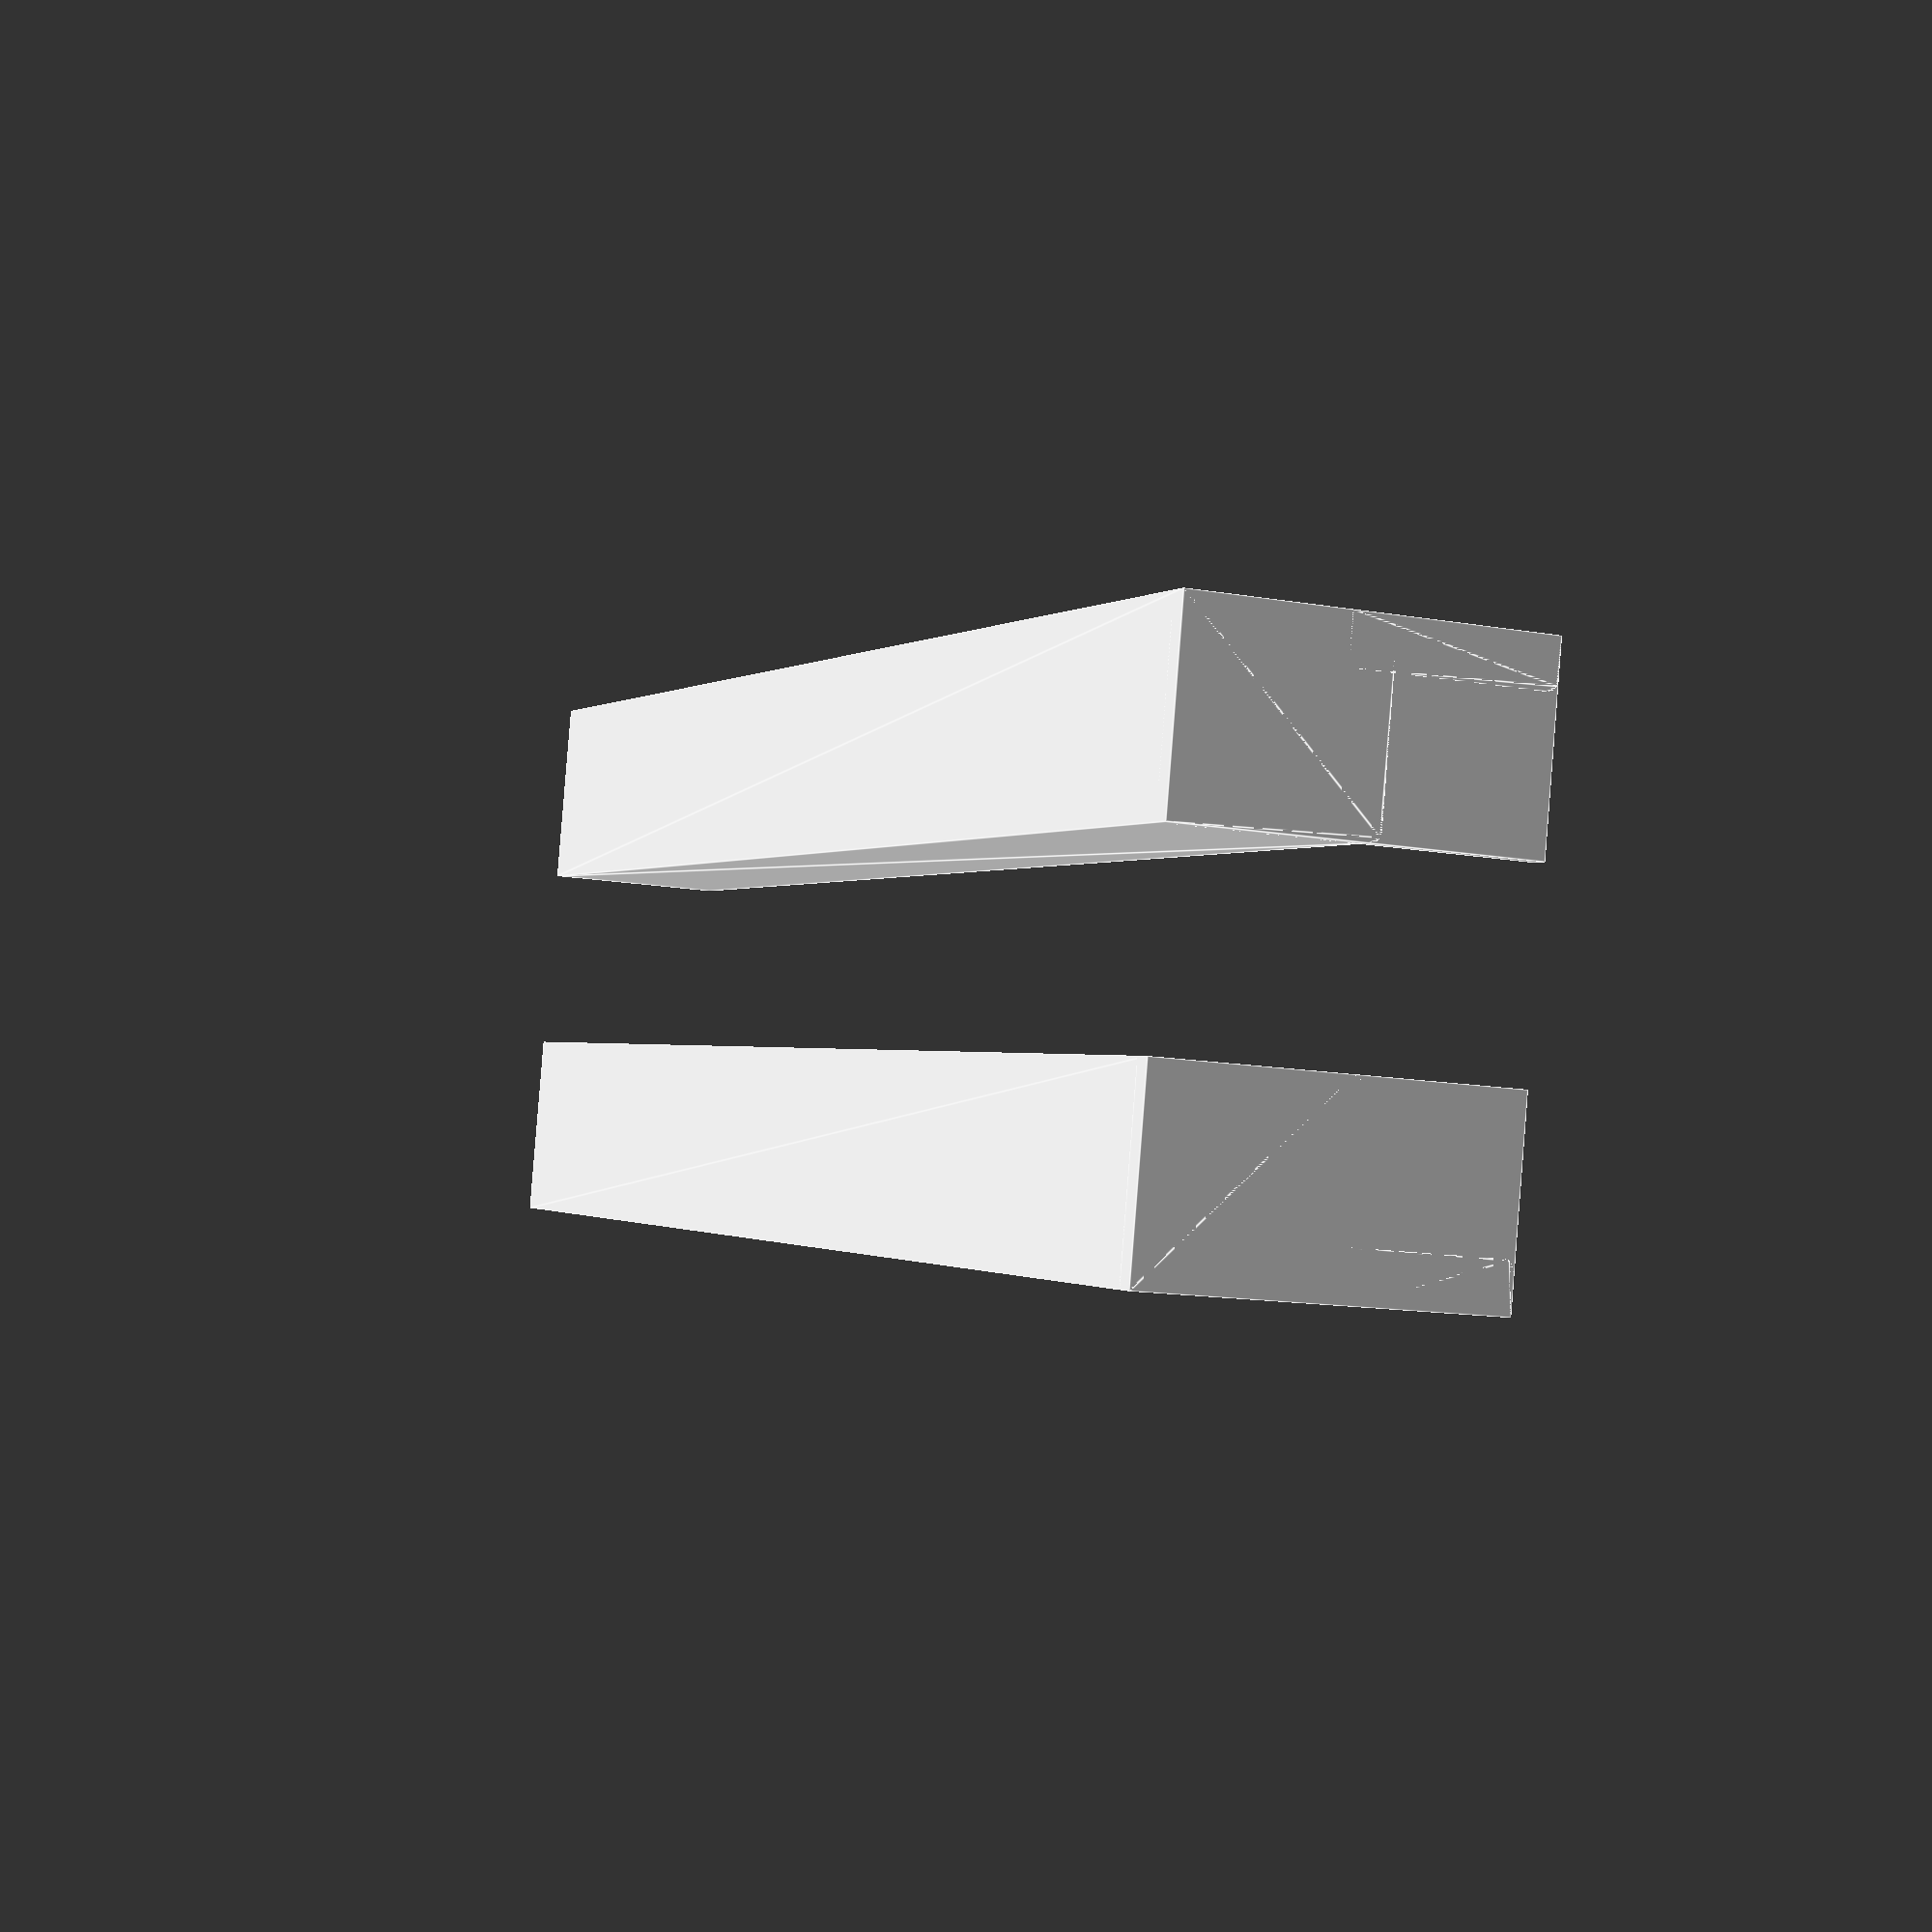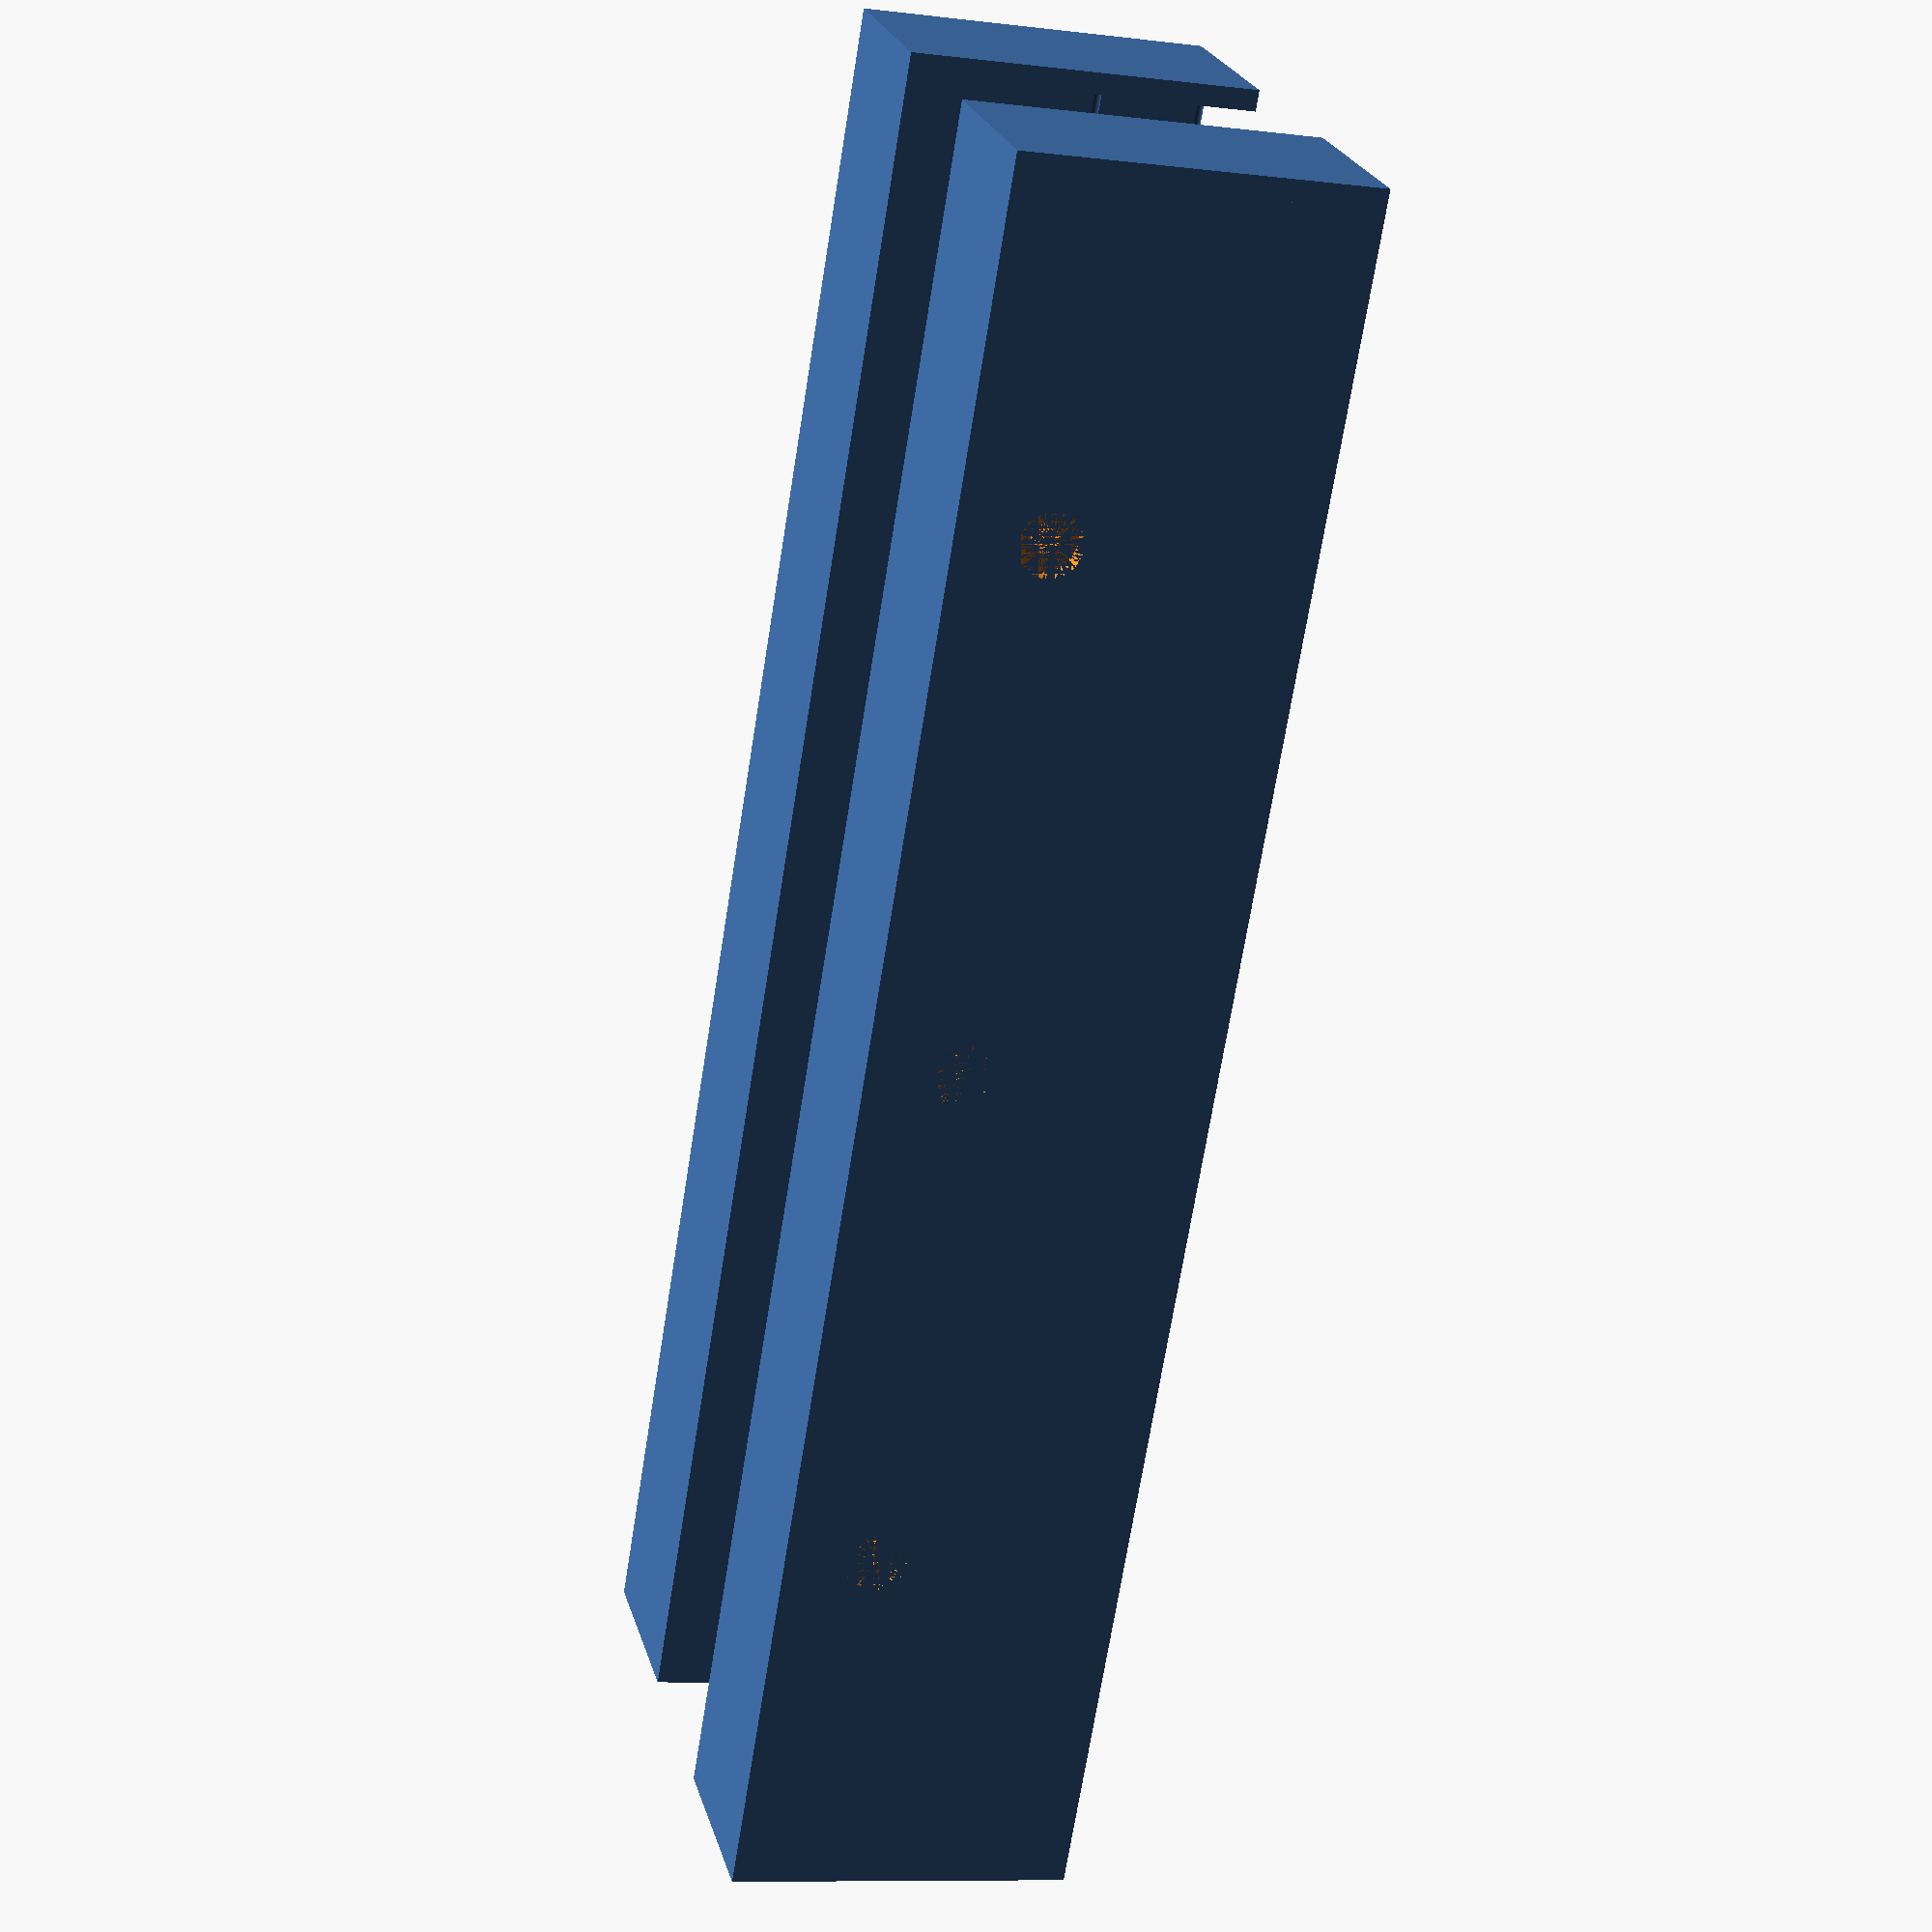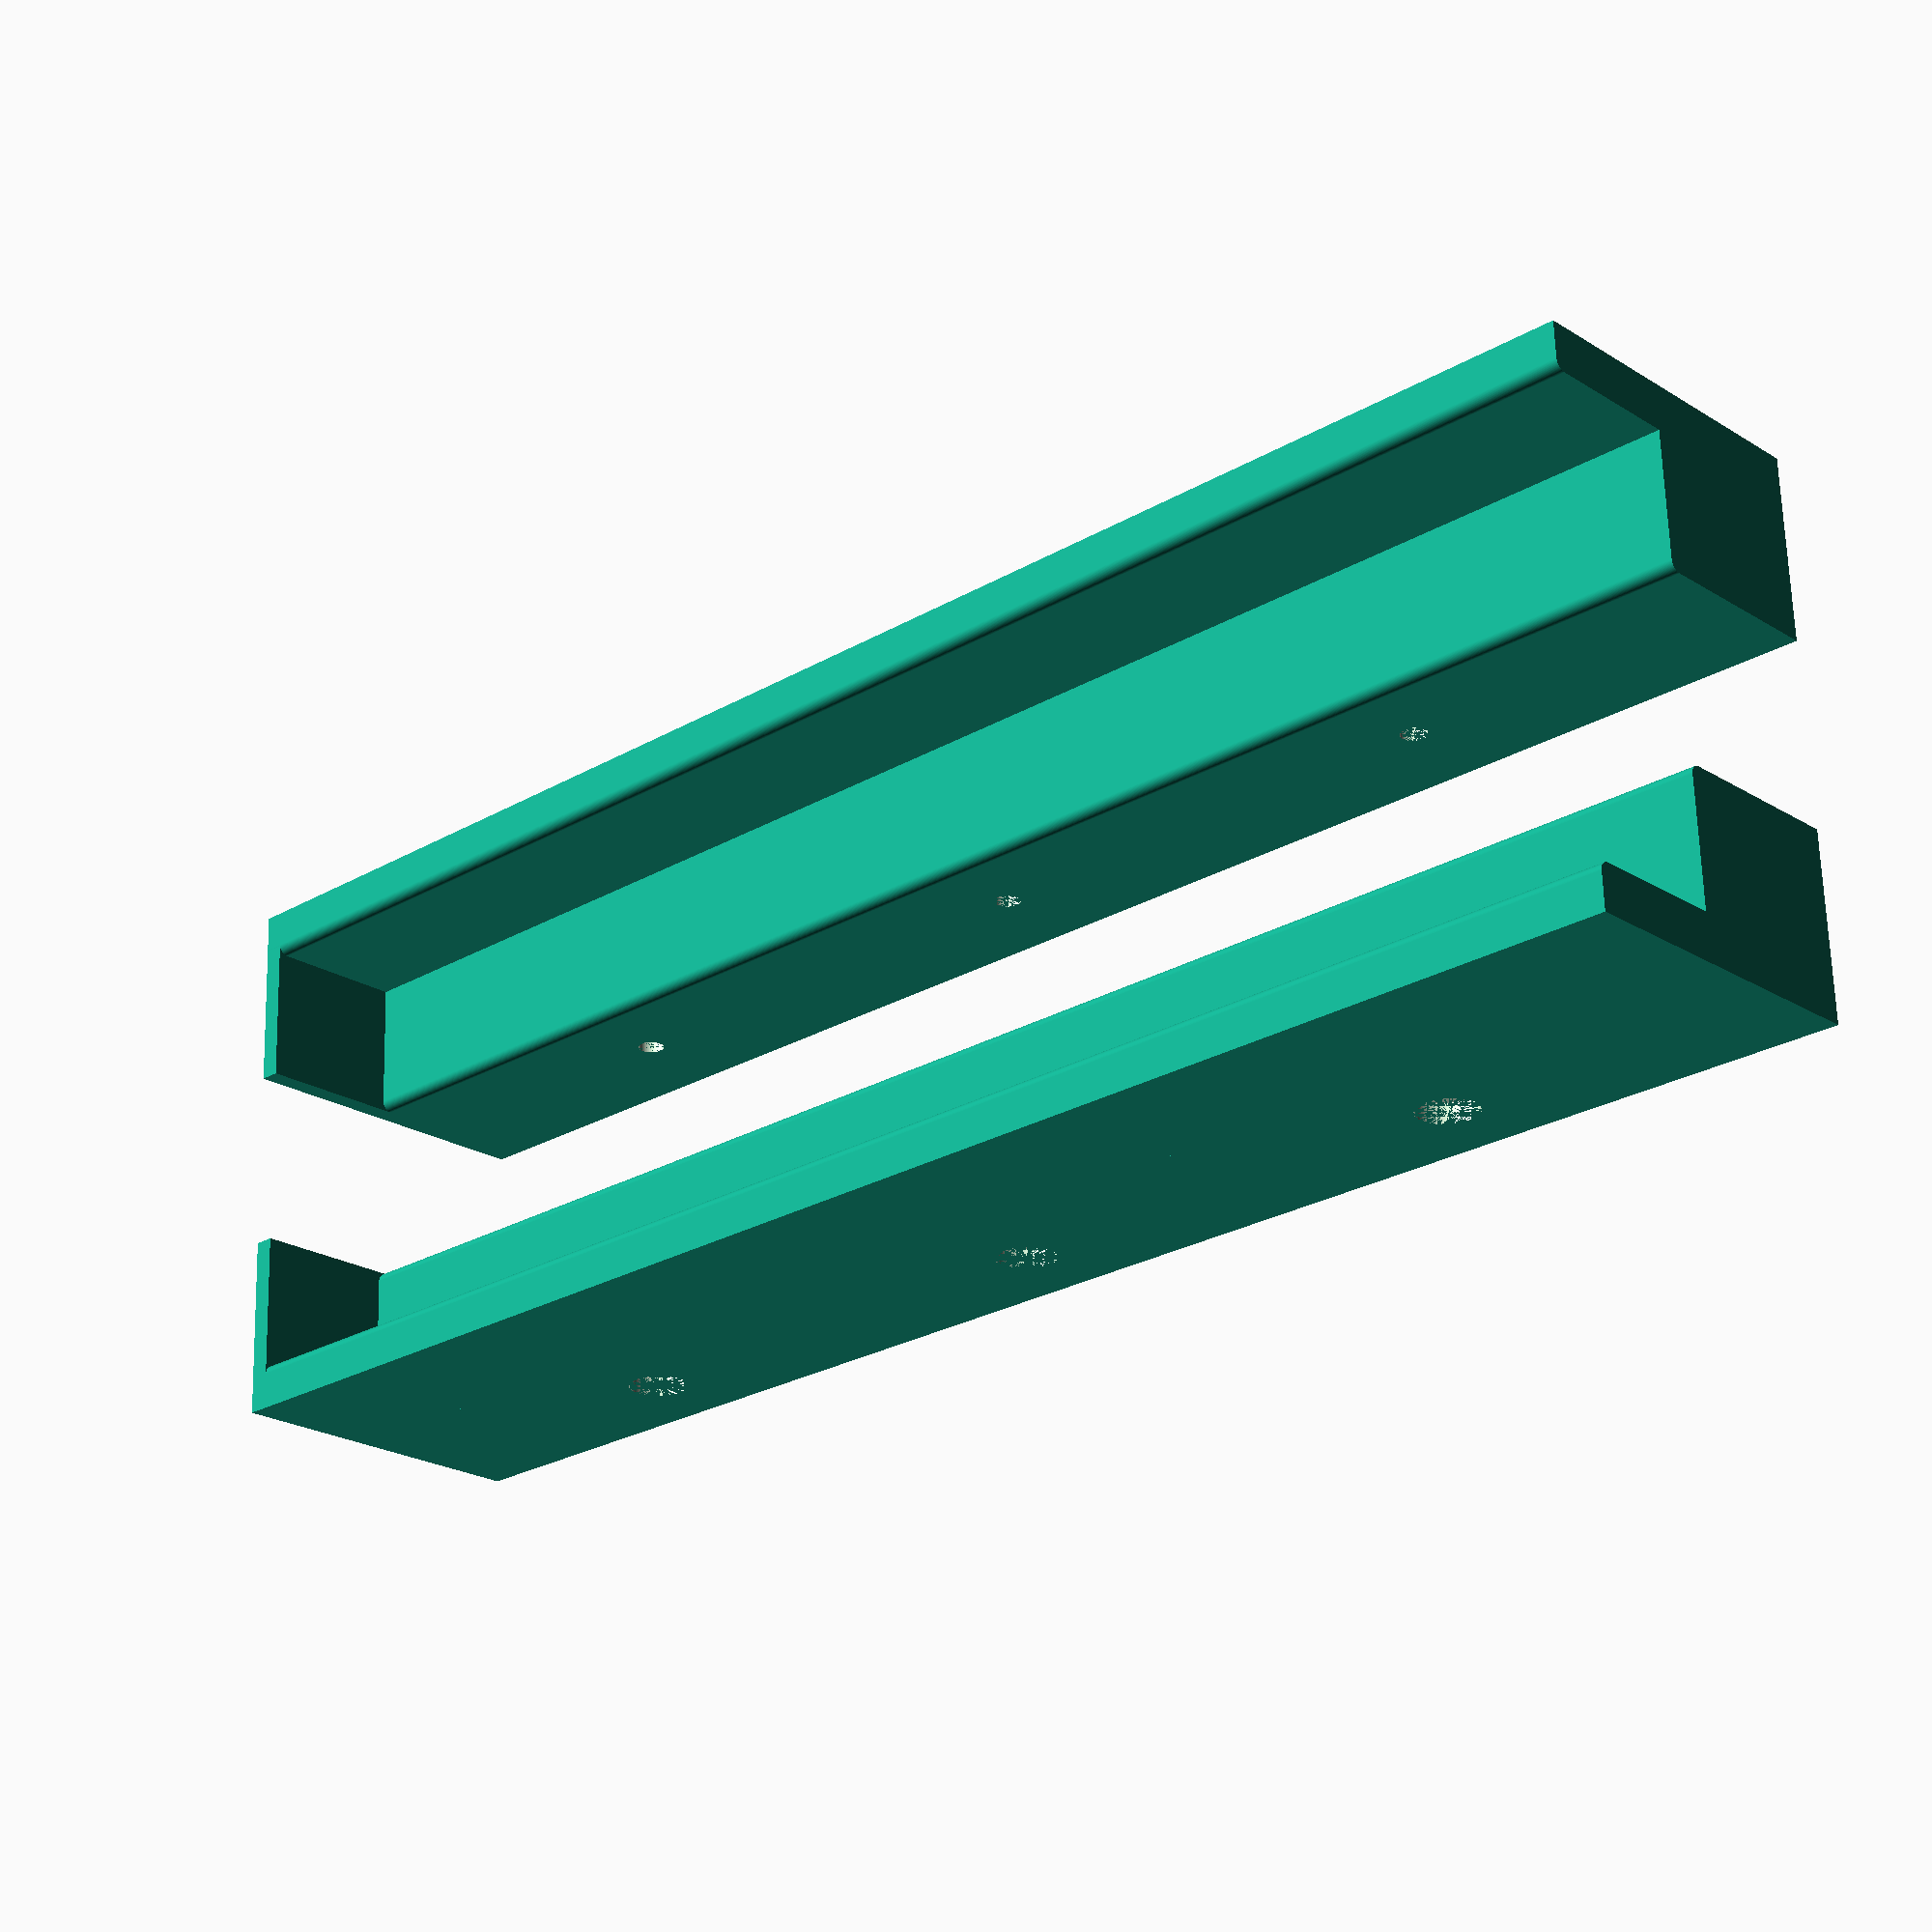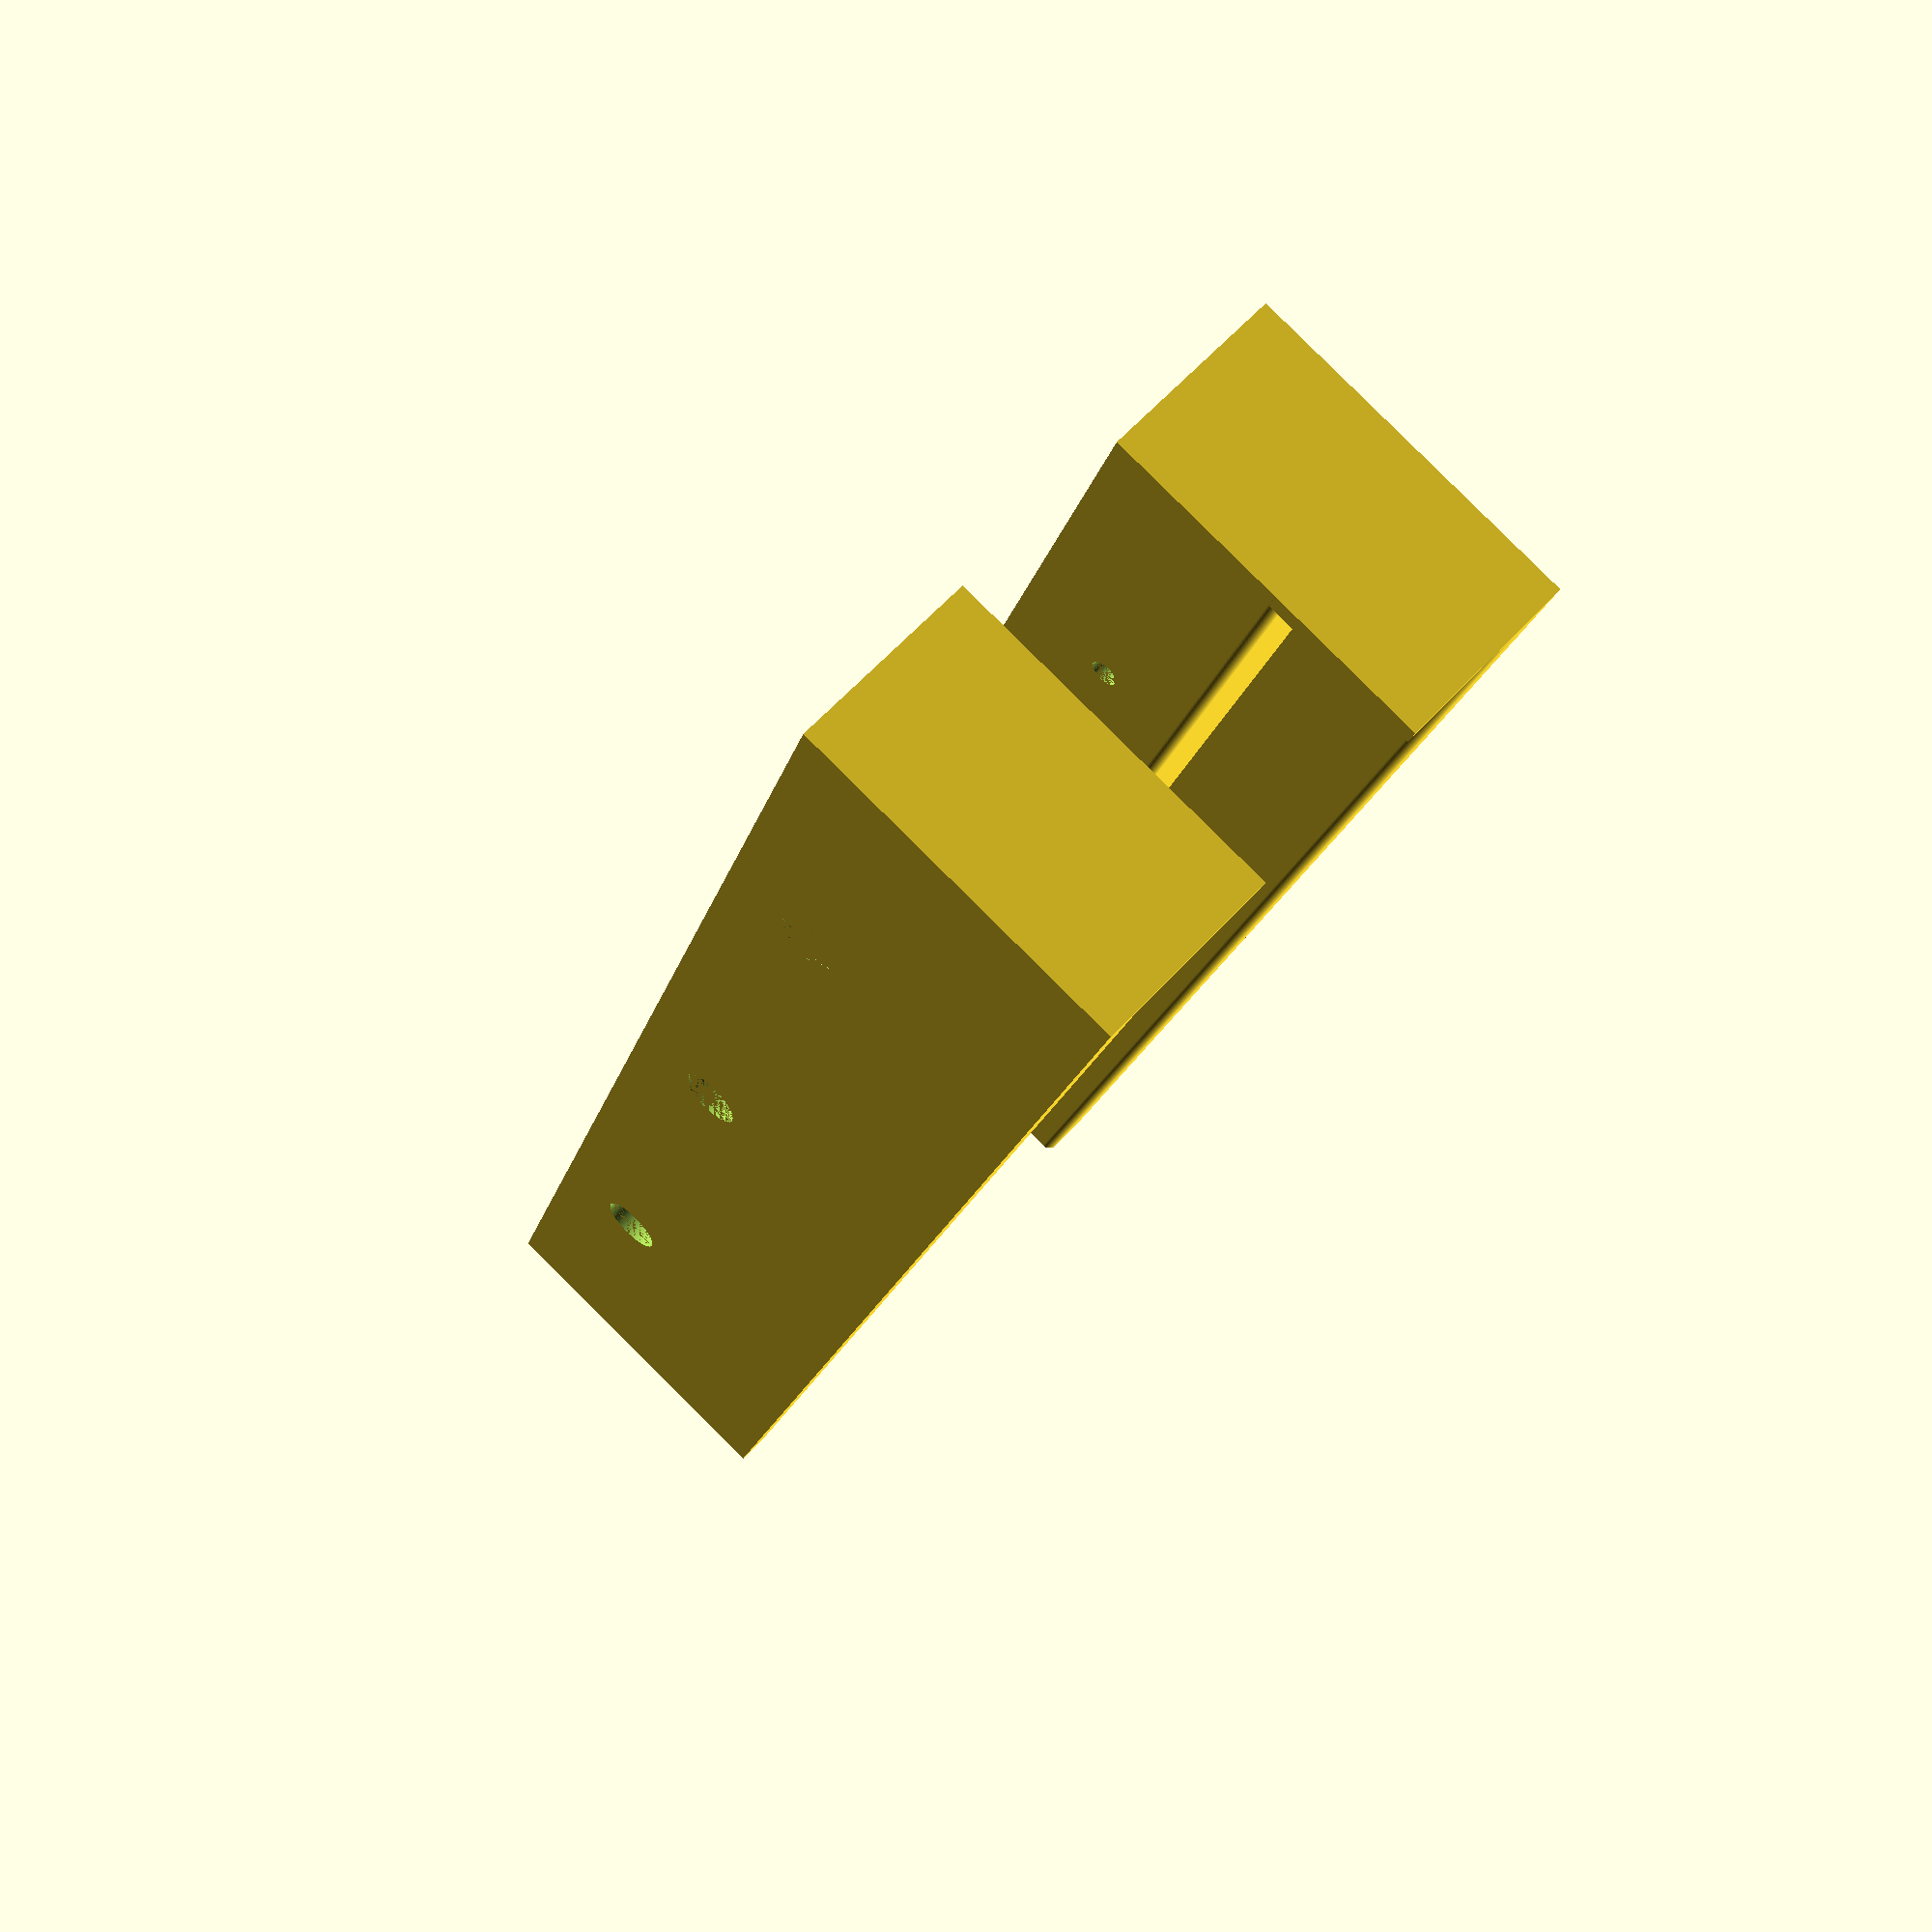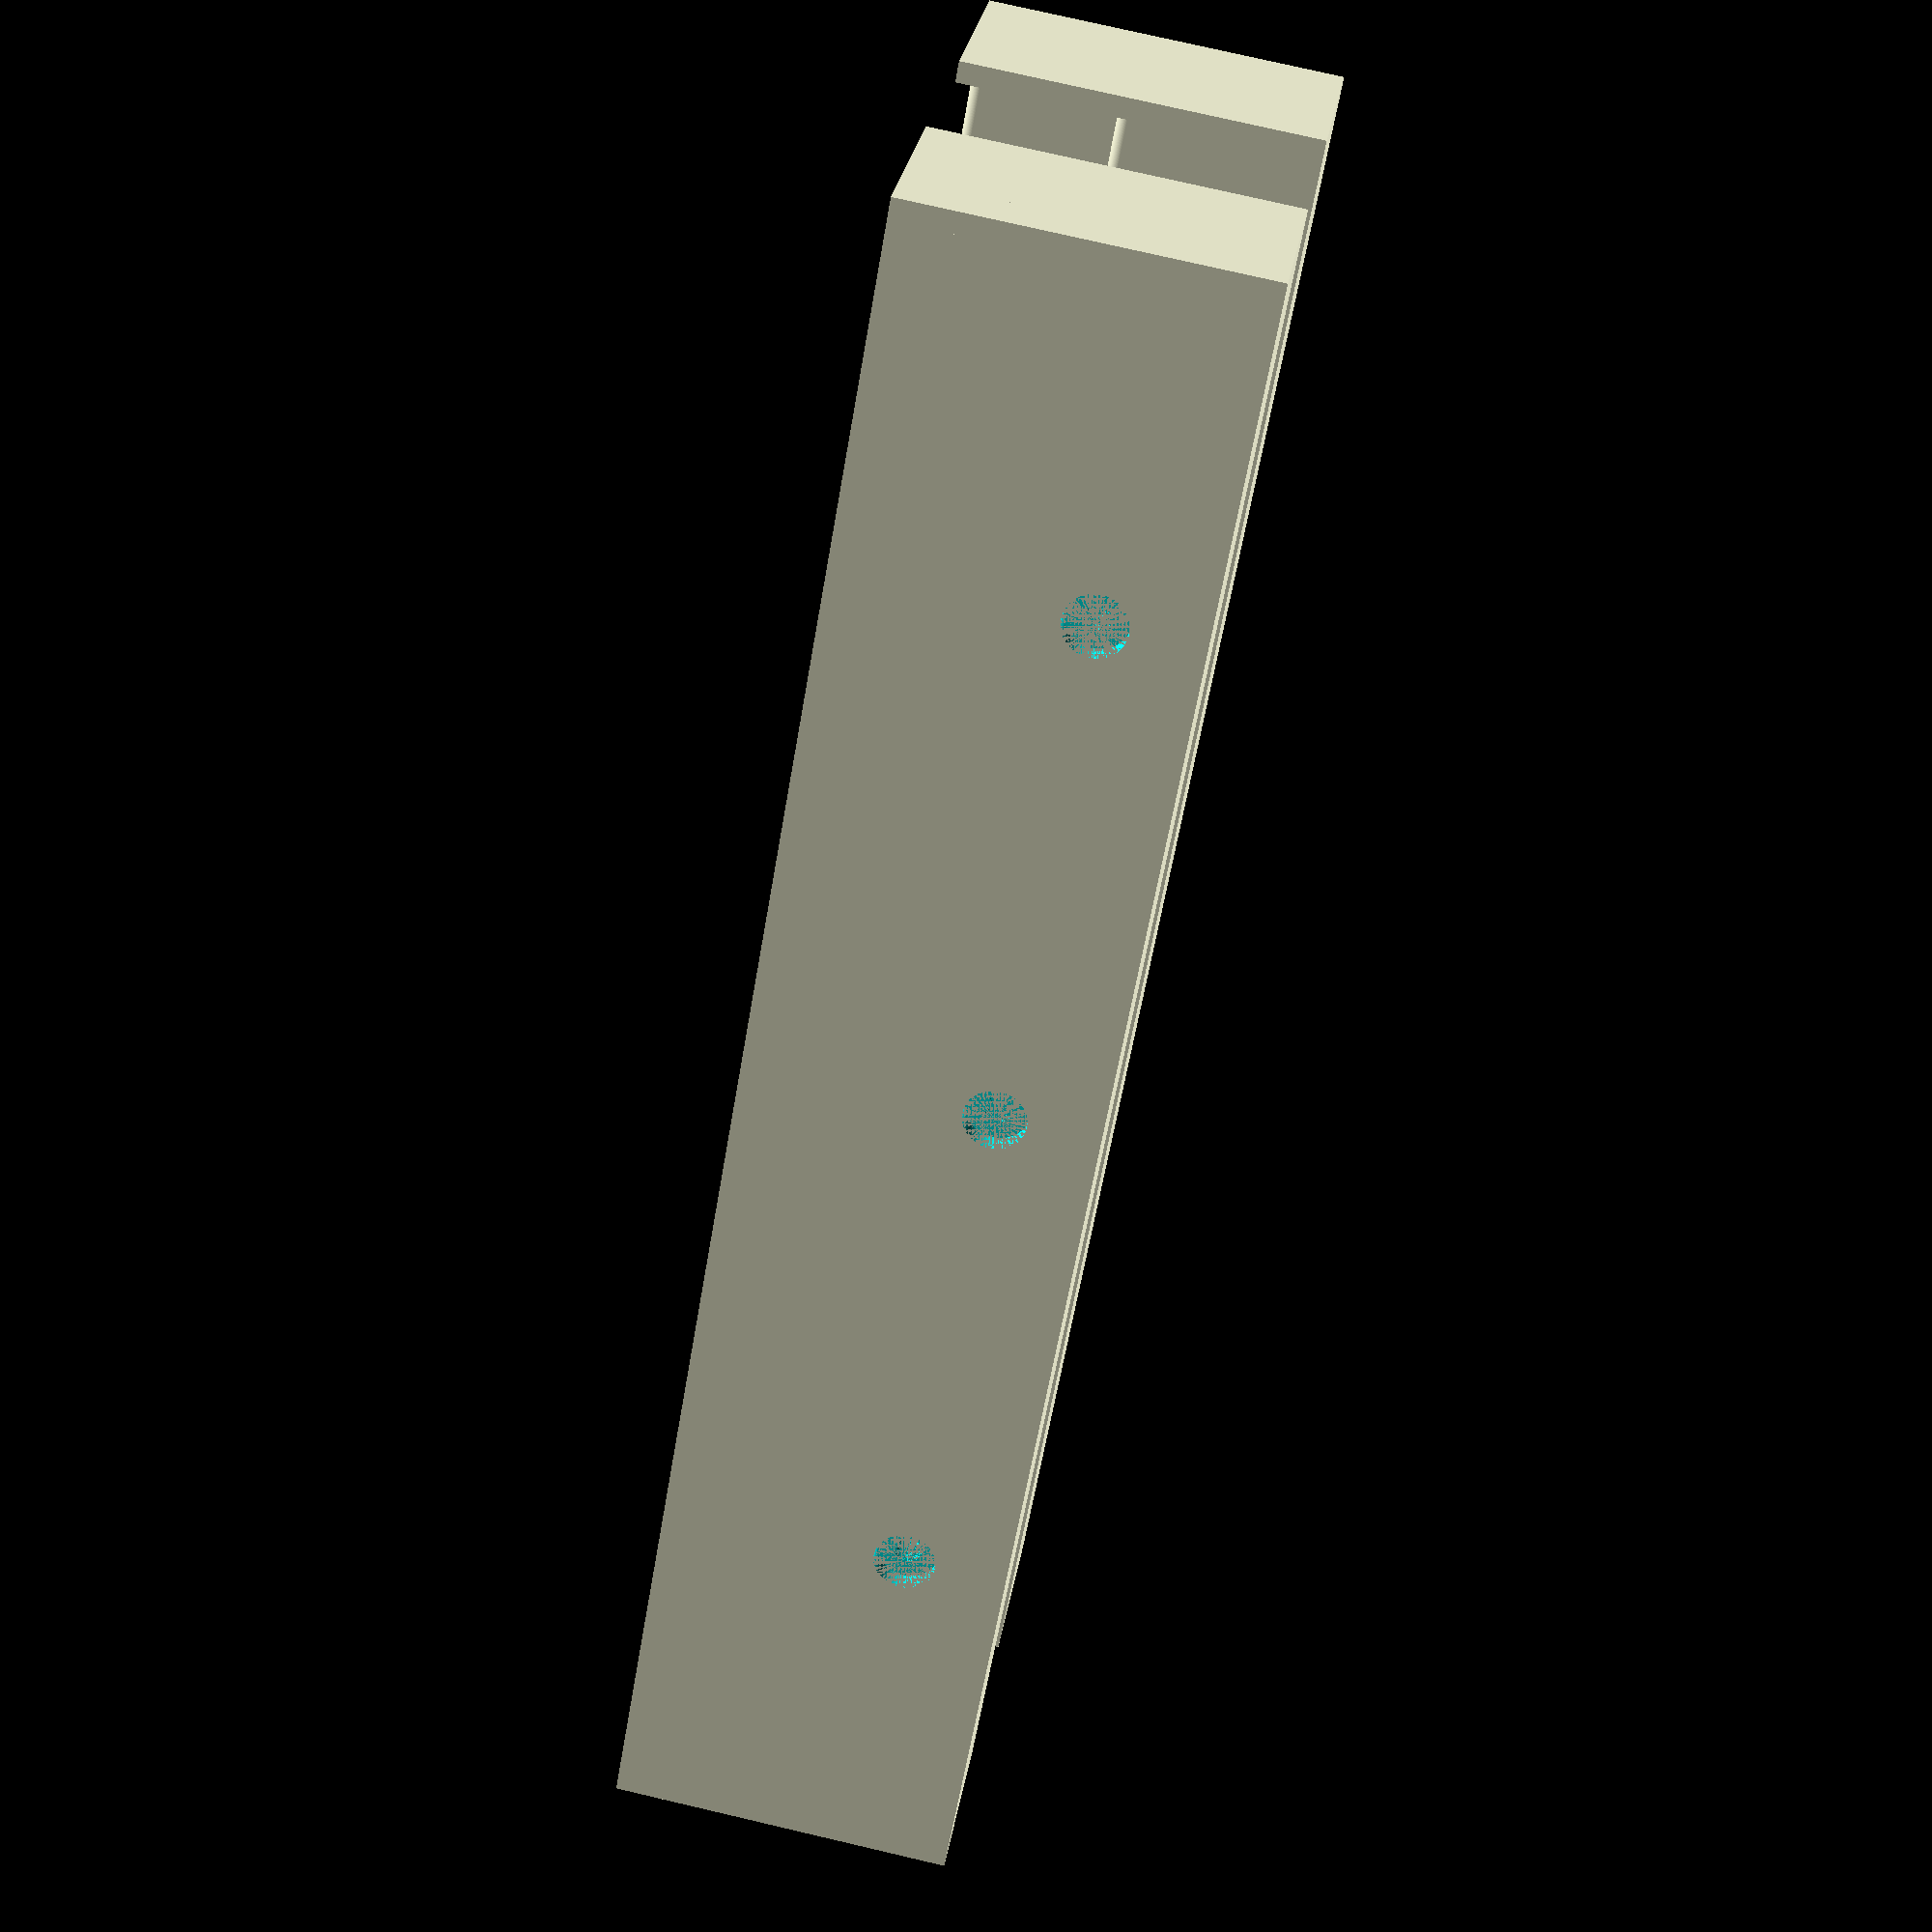
<openscad>
/*
Created By: RalphyZ
Source: https://github.com/ralphyz/3D
License: Apache License 2.0
License Link: https://github.com/ralphyz/3D/blob/master/LICENSE
*/

// the overall length of the bracket 
// macbook pro is approximately 340mm
// you can print two pieces, one without the end_stop, and place them end to end.
bracket_length = 250;

// the overall width of each bracket arm
bracket_width = 50;

// the thickness of the lip that holds the laptop
lip_height = 7;

// The macbook pro requires approximately 20.5mm to comfortably slide in and out
bracket_height = 20.5 + lip_height;

// the width of the part that holds the laptop
lip_width = 25;

// put a stop on the end?
end_stop = true;

// how thick to make the end stop?
end_stop_thickness = 3;

// for the cable clip, how thick is your cable? Standard Apple usb-c cable is ~4mm
cable_diameter = 5.5;

// how thick is the clip?
cable_clip_thickness = 2;

// how wide is the clip?
cable_clip_width = 6;

// These screw dimenions fit standard pocket hole screws
// Diameter of the screw you plan to use
screw_diam=4;

// Diameter of screw-head
screw_head=9;

// Screw-head height (deepness for screw-head hole)
screw_head_h=3;

// The depth of the platform that holds the hot sauce
stand_width = 50;

// The thickness of this stand
stand_thickness = 3;

// The number of facets used to generate an arc (higher is smoother, but takes more time to render)
fn=128;

// constants that do not need adjusting
LEFT_BRACKET = 1;
RIGHT_BRACKET = 2;
MINI_SIZE = 3;


// generate a screw model (should be differenced to remove the model and create a hole)
module screw_hole(position=[0,0,0], spin=[0,0,0])
{
    translate(position)
    {
        rotate(spin)
        {
            cylinder(d=screw_head, h=screw_head_h, $fn=fn);
            translate([0,0,screw_head_h])cylinder(d=screw_diam, h=bracket_height-screw_head_h, $fn=fn);
        }
    }
}

module bracket(side, position=[0,0,0], clip = false, spin=[0,0,0])
{   
    echo(spin);
    
    translate(position)
    rotate(spin)
    
    {
        difference()
        {
            hull()
            {
                
                //these four points don't change from left to right
                translate([0, 0, bracket_height-MINI_SIZE])cube([MINI_SIZE, MINI_SIZE, MINI_SIZE]);
                translate([bracket_length, 0, bracket_height-MINI_SIZE])cube([MINI_SIZE, MINI_SIZE, MINI_SIZE]);
                translate([0, bracket_width - lip_width, bracket_height-MINI_SIZE])cube([MINI_SIZE, MINI_SIZE, MINI_SIZE]);
                translate([bracket_length, bracket_width - lip_width, bracket_height-MINI_SIZE])cube([MINI_SIZE, MINI_SIZE, MINI_SIZE]);
                
                if( side == LEFT_BRACKET)
                {
                    cube([MINI_SIZE, MINI_SIZE, MINI_SIZE]);
                    translate([bracket_length, 0, 0])cube([MINI_SIZE, MINI_SIZE, MINI_SIZE]);
                    translate([0,bracket_width - lip_width + MINI_SIZE/2,MINI_SIZE/2])rotate([0, 90, 0])cylinder(d=MINI_SIZE, h=MINI_SIZE, $fn=fn);
                    translate([bracket_length, bracket_width - lip_width + MINI_SIZE/2, MINI_SIZE/2])rotate([0, 90, 0])cylinder(d=MINI_SIZE, h=MINI_SIZE, $fn=fn);                    
                }
                else
                {
                    translate([0, MINI_SIZE/2, MINI_SIZE/2])rotate([0, 90, 0])cylinder(d=MINI_SIZE, h=MINI_SIZE, $fn=fn);
                    translate([bracket_length, MINI_SIZE/2, MINI_SIZE/2])rotate([0, 90, 0])cylinder(d=MINI_SIZE, h=MINI_SIZE, $fn=fn);
                    translate([0,bracket_width - lip_width,0])cube([MINI_SIZE, MINI_SIZE, MINI_SIZE]);
                    translate([bracket_length, bracket_width - lip_width, 0])cube([MINI_SIZE, MINI_SIZE, MINI_SIZE]);
                }
            }
            
            // screw holes are not dependent upon left/right.
            screw_hole(position=[bracket_length/5+screw_head/4, (bracket_width - lip_width)/2+screw_head/4, bracket_height], spin=[180,0,0]);
            screw_hole(position=[bracket_length/2+screw_head/4, (bracket_width - lip_width)/2+screw_head/4, bracket_height], spin=[180,0,0]);
            screw_hole(position=[bracket_length*4/5+screw_head/4, (bracket_width - lip_width)/2+screw_head/4, bracket_height], spin=[180,0,0]);
            
            
        }
        if( side == LEFT_BRACKET)
        {
            hull()
            {
                translate([0, bracket_width - MINI_SIZE, bracket_height-MINI_SIZE])cube([MINI_SIZE, MINI_SIZE, MINI_SIZE]);
                translate([0, bracket_width - lip_width - MINI_SIZE, bracket_height-MINI_SIZE])cube([MINI_SIZE, MINI_SIZE, MINI_SIZE]);
                translate([0, bracket_width - lip_width - MINI_SIZE, bracket_height-lip_height])cube([MINI_SIZE, MINI_SIZE, MINI_SIZE]);
                translate([0, bracket_width + MINI_SIZE/2 - MINI_SIZE, bracket_height+MINI_SIZE/2-lip_height])rotate([0,90,0])cylinder(d=MINI_SIZE, h=MINI_SIZE, $fn=fn);
                
                translate([bracket_length, bracket_width - MINI_SIZE, bracket_height - MINI_SIZE])cube([MINI_SIZE, MINI_SIZE, MINI_SIZE]);
                translate([bracket_length, bracket_width - lip_width - MINI_SIZE, bracket_height - MINI_SIZE])cube([MINI_SIZE, MINI_SIZE, MINI_SIZE]);
                translate([bracket_length, bracket_width - lip_width - MINI_SIZE, bracket_height-lip_height])cube([MINI_SIZE, MINI_SIZE, MINI_SIZE]);
                translate([bracket_length, bracket_width + MINI_SIZE/2 - MINI_SIZE, bracket_height+MINI_SIZE/2-lip_height])rotate([0,90,0])cylinder(d=MINI_SIZE, h=MINI_SIZE, $fn=fn);
            }
            
            if(end_stop)
            {
                translate([bracket_length, 0, 0])cube([end_stop_thickness, bracket_width, bracket_height]);
            }
            
            if(clip)
            {
                echo("CLIP");
                cable_clip(position=[10, bracket_width/2, bracket_height+0.3]);
            }
        }
        else
        {
            hull()
            {
                translate([0, -lip_width + MINI_SIZE, bracket_height-MINI_SIZE])cube([MINI_SIZE, MINI_SIZE, MINI_SIZE]);
                translate([0, -MINI_SIZE, bracket_height-MINI_SIZE])cube([MINI_SIZE, MINI_SIZE, MINI_SIZE]);
                translate([0, -MINI_SIZE, bracket_height-lip_height])cube([MINI_SIZE, MINI_SIZE, MINI_SIZE]);
                translate([0, -lip_width + MINI_SIZE + MINI_SIZE/2, bracket_height+MINI_SIZE/2-lip_height])rotate([0,90,0])cylinder(d=MINI_SIZE, h=MINI_SIZE, $fn=fn);
                
                translate([bracket_length, -lip_width + MINI_SIZE, bracket_height - MINI_SIZE])cube([MINI_SIZE, MINI_SIZE, MINI_SIZE]);
                translate([bracket_length, -MINI_SIZE, bracket_height-MINI_SIZE])cube([MINI_SIZE, MINI_SIZE, MINI_SIZE]);
                translate([bracket_length, -MINI_SIZE, bracket_height-lip_height])cube([MINI_SIZE, MINI_SIZE, MINI_SIZE]);
                translate([bracket_length, -lip_width + MINI_SIZE + MINI_SIZE/2, bracket_height+MINI_SIZE/2-lip_height])rotate([0,90,0])cylinder(d=MINI_SIZE, h=MINI_SIZE, $fn=fn);
            }
            
            if(end_stop)
            {
                translate([bracket_length, -lip_width+MINI_SIZE, 0])cube([end_stop_thickness, bracket_width, bracket_height]);
            }
            
            if(clip)
            {
                echo("CLIP");
                cable_clip(position=[10 + cable_clip_thickness+cable_diameter, 0, bracket_height+0.3], spin=180);
            }
        }
    }    
}
module cable_clip(position=[0,0,0], spin=0)
{
    
    translate(position)
    {   
        translate([0,0,-(cable_diameter+cable_clip_thickness)/2])
        rotate([0,0,spin])
        rotate([90, 0, 90])
        {
            difference()
            {
                translate([(cable_diameter+cable_clip_thickness)/2, (cable_diameter+cable_clip_thickness)/2, 0])
                {
                    difference()
                    {
                        cylinder(d=cable_diameter+cable_clip_thickness, h=cable_clip_width, $fn=fn);
                        cylinder(d=cable_diameter, h=cable_clip_width, $fn=fn);            
                    }
                    
                }
                cube([cable_diameter+cable_clip_thickness, (cable_diameter+cable_clip_thickness)/2, cable_clip_width]);
            }
        }
        rotate([0,0,spin])
        rotate([-5,0,0])translate([0, (cable_diameter+1), 0])cube([cable_clip_width, cable_diameter/2, cable_clip_thickness]);
    }
}

bracket(side=LEFT_BRACKET, position=[0, 0, 0], spin=[90,0,0], clip=false);
bracket(side=RIGHT_BRACKET, position=[0, bracket_height, bracket_width - lip_width+MINI_SIZE], spin=[270,0,0], clip=false);

</openscad>
<views>
elev=13.8 azim=167.6 roll=248.4 proj=p view=edges
elev=9.7 azim=237.8 roll=252.8 proj=p view=solid
elev=202.5 azim=357.9 roll=137.1 proj=p view=wireframe
elev=94.5 azim=107.4 roll=225.3 proj=p view=wireframe
elev=103.0 azim=41.9 roll=76.9 proj=p view=wireframe
</views>
